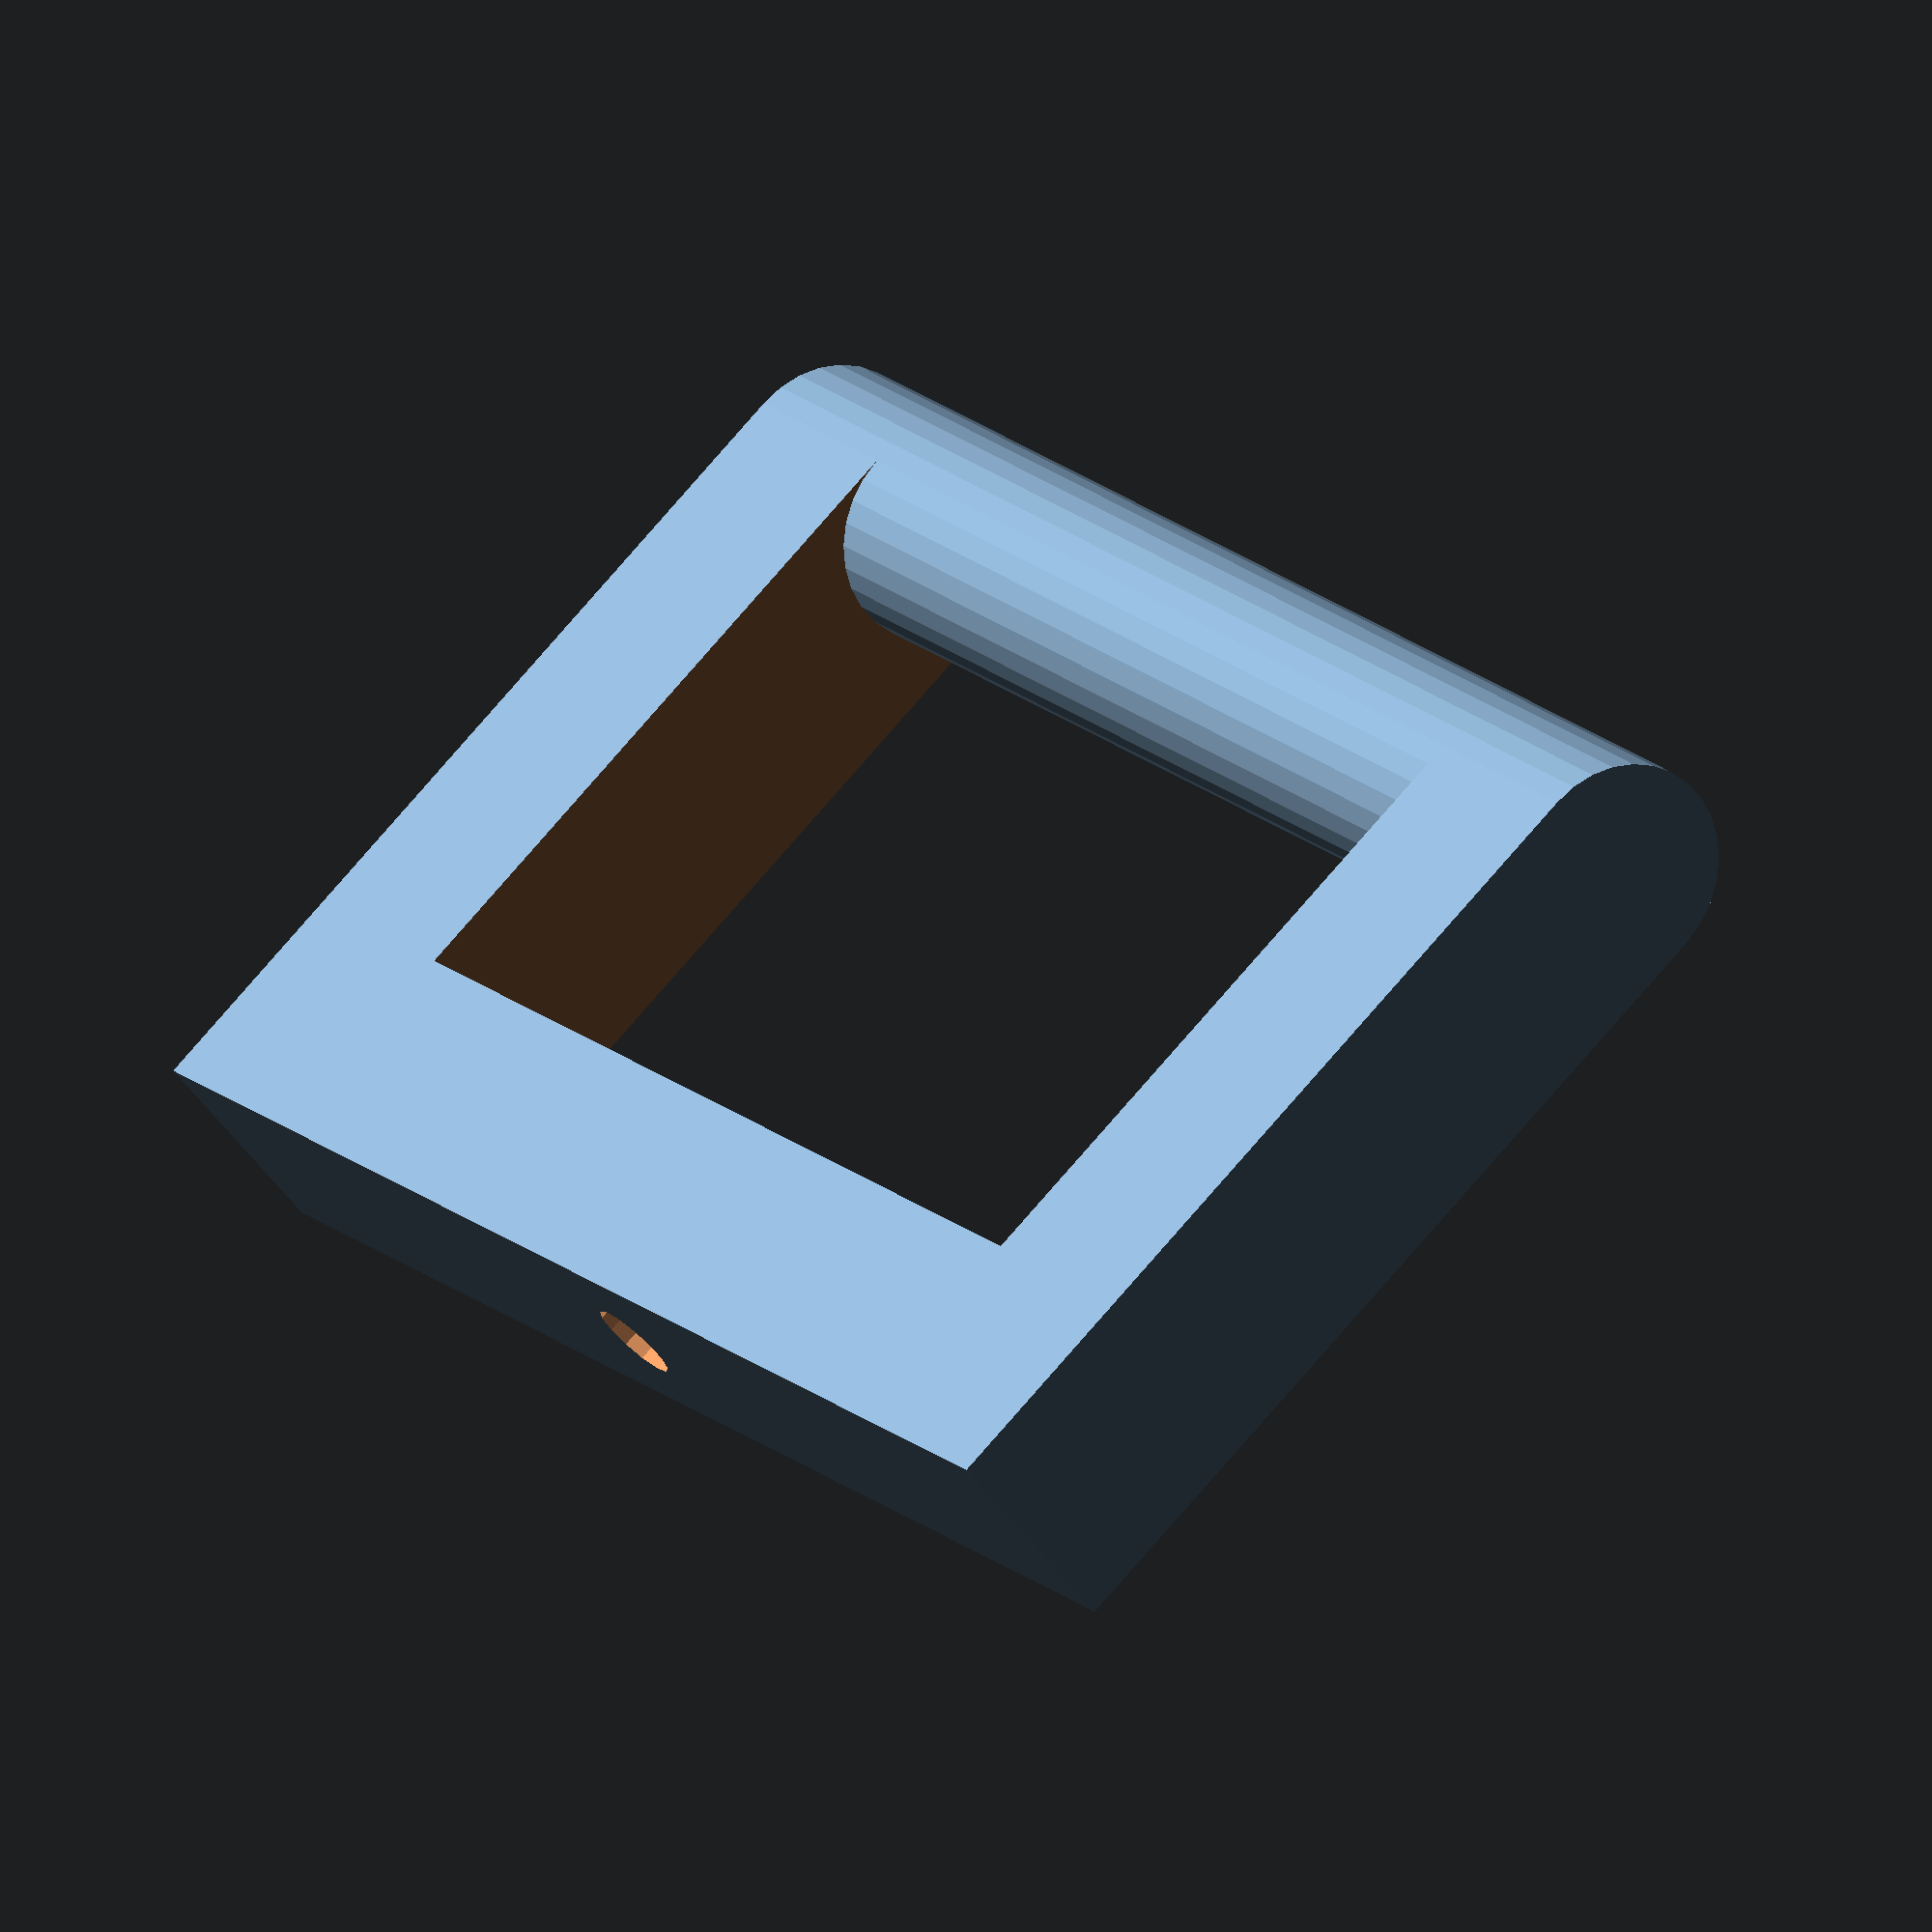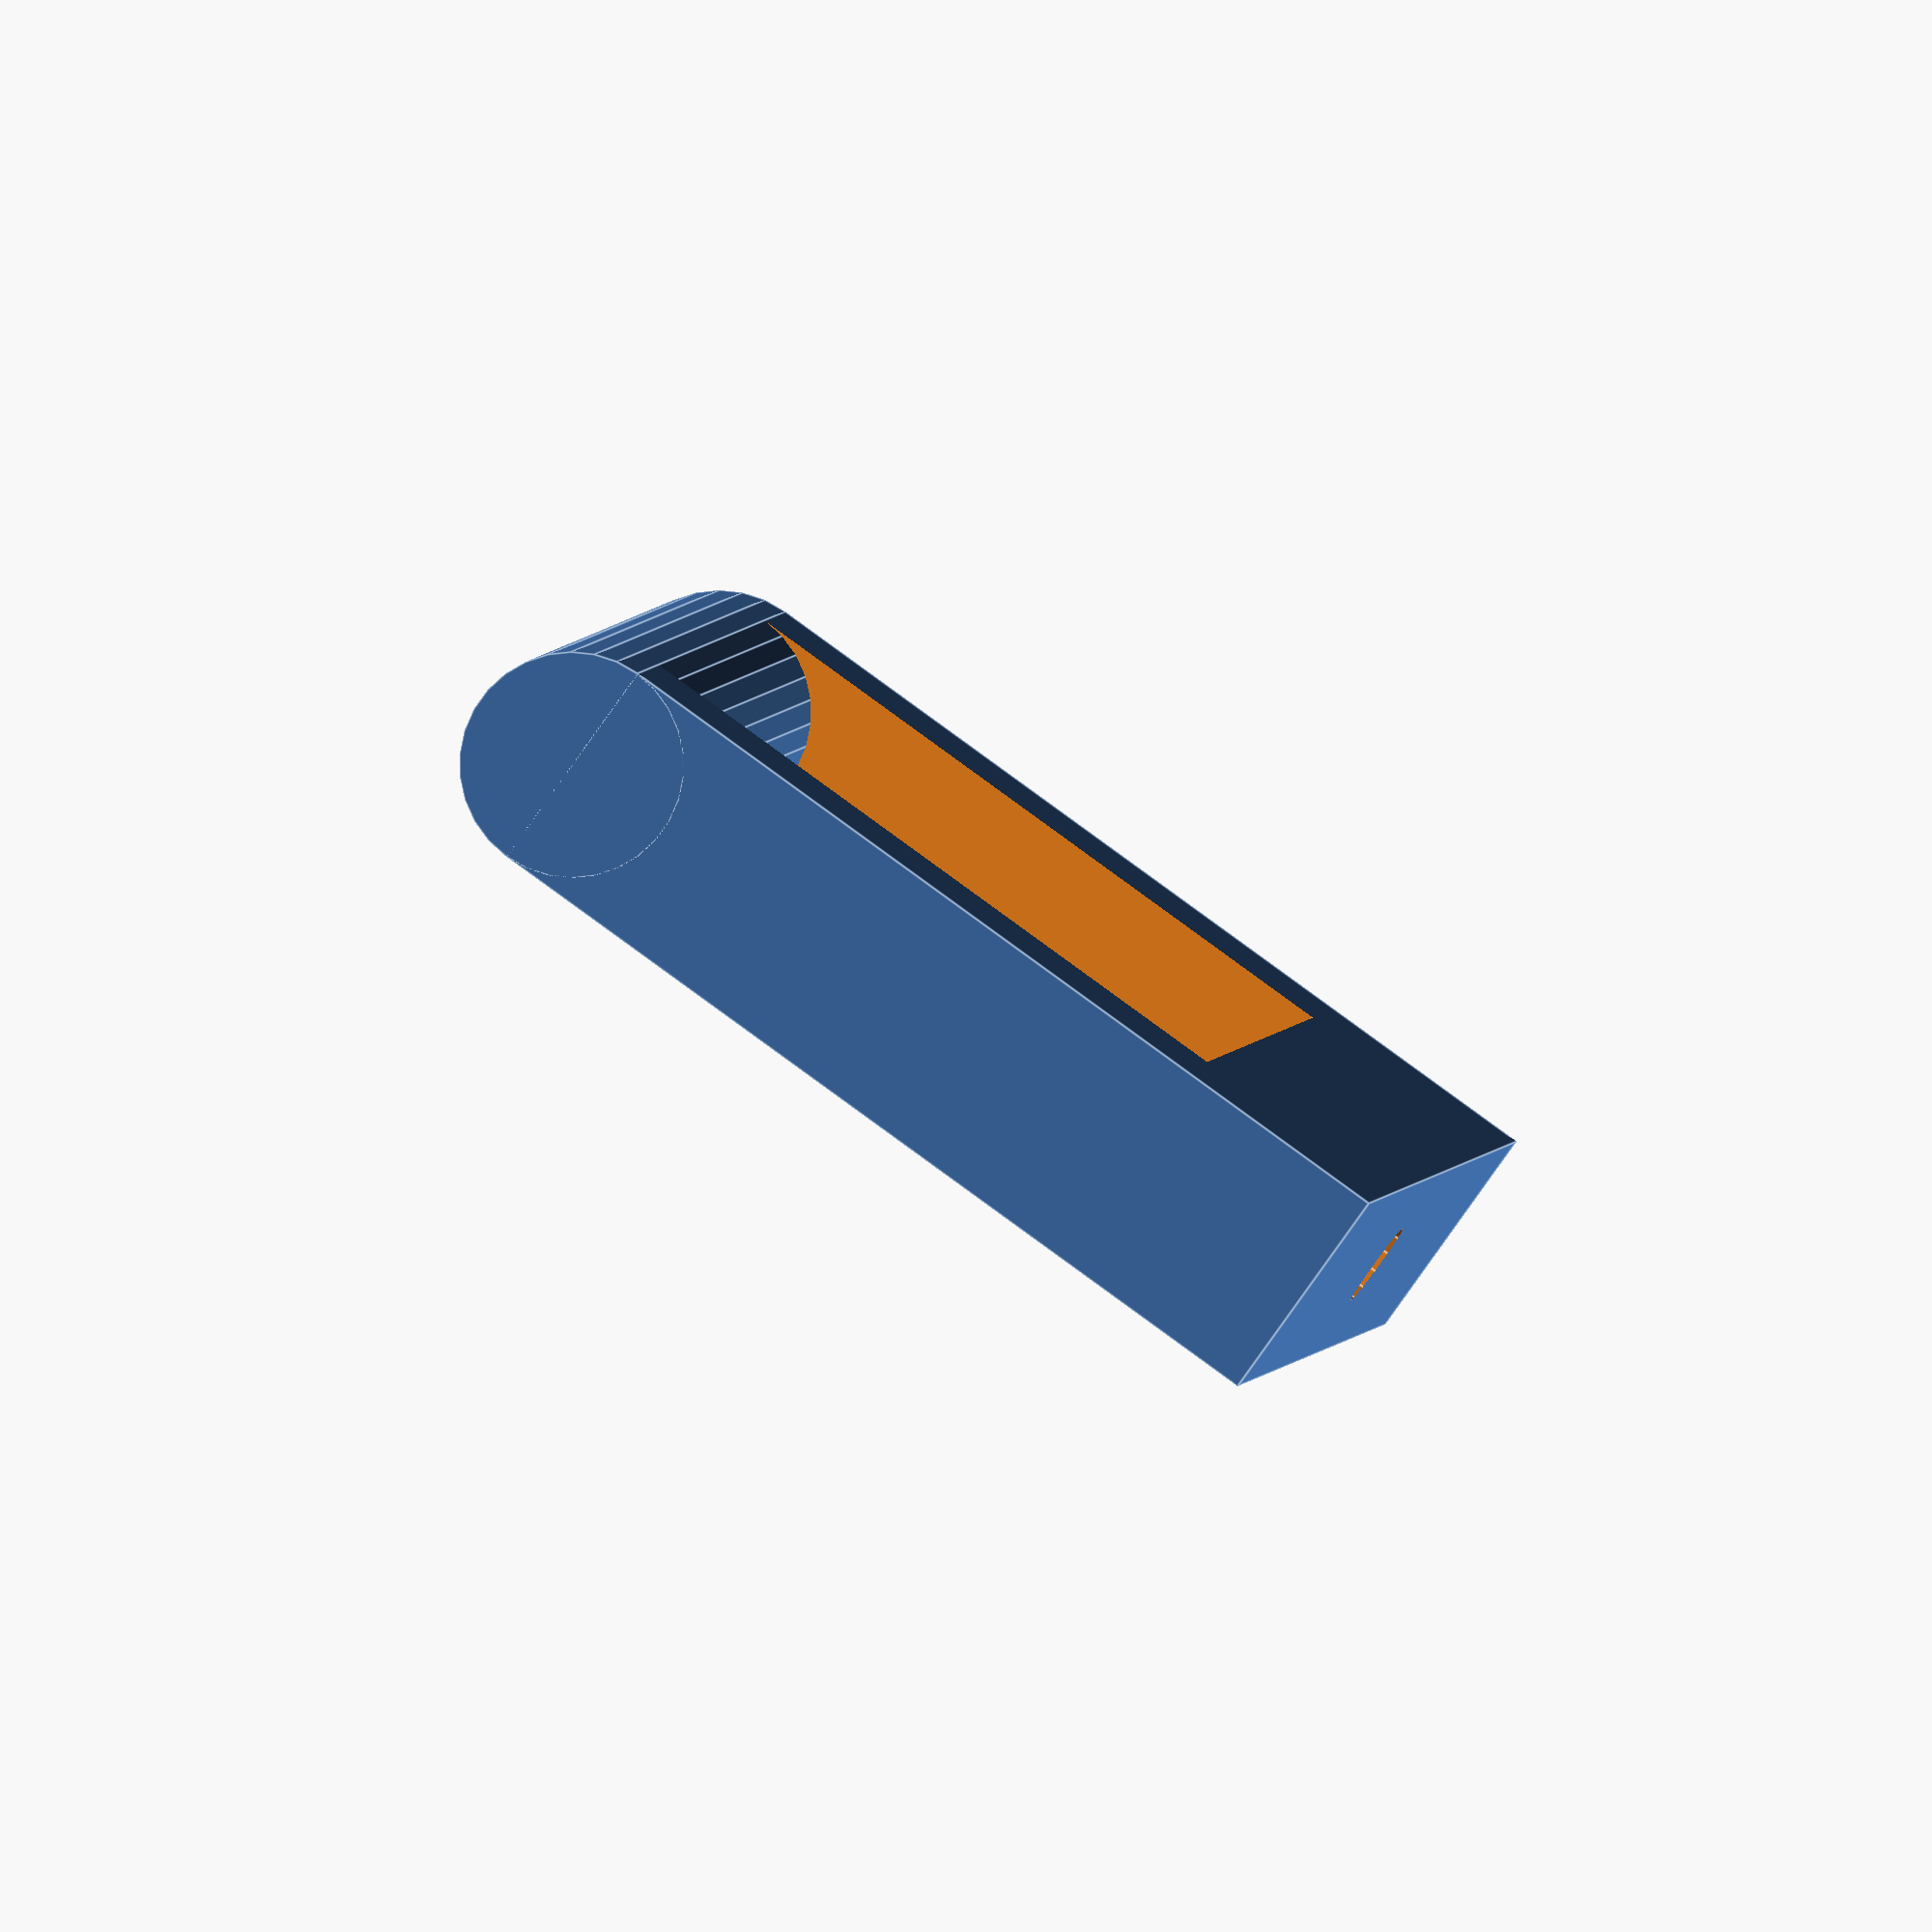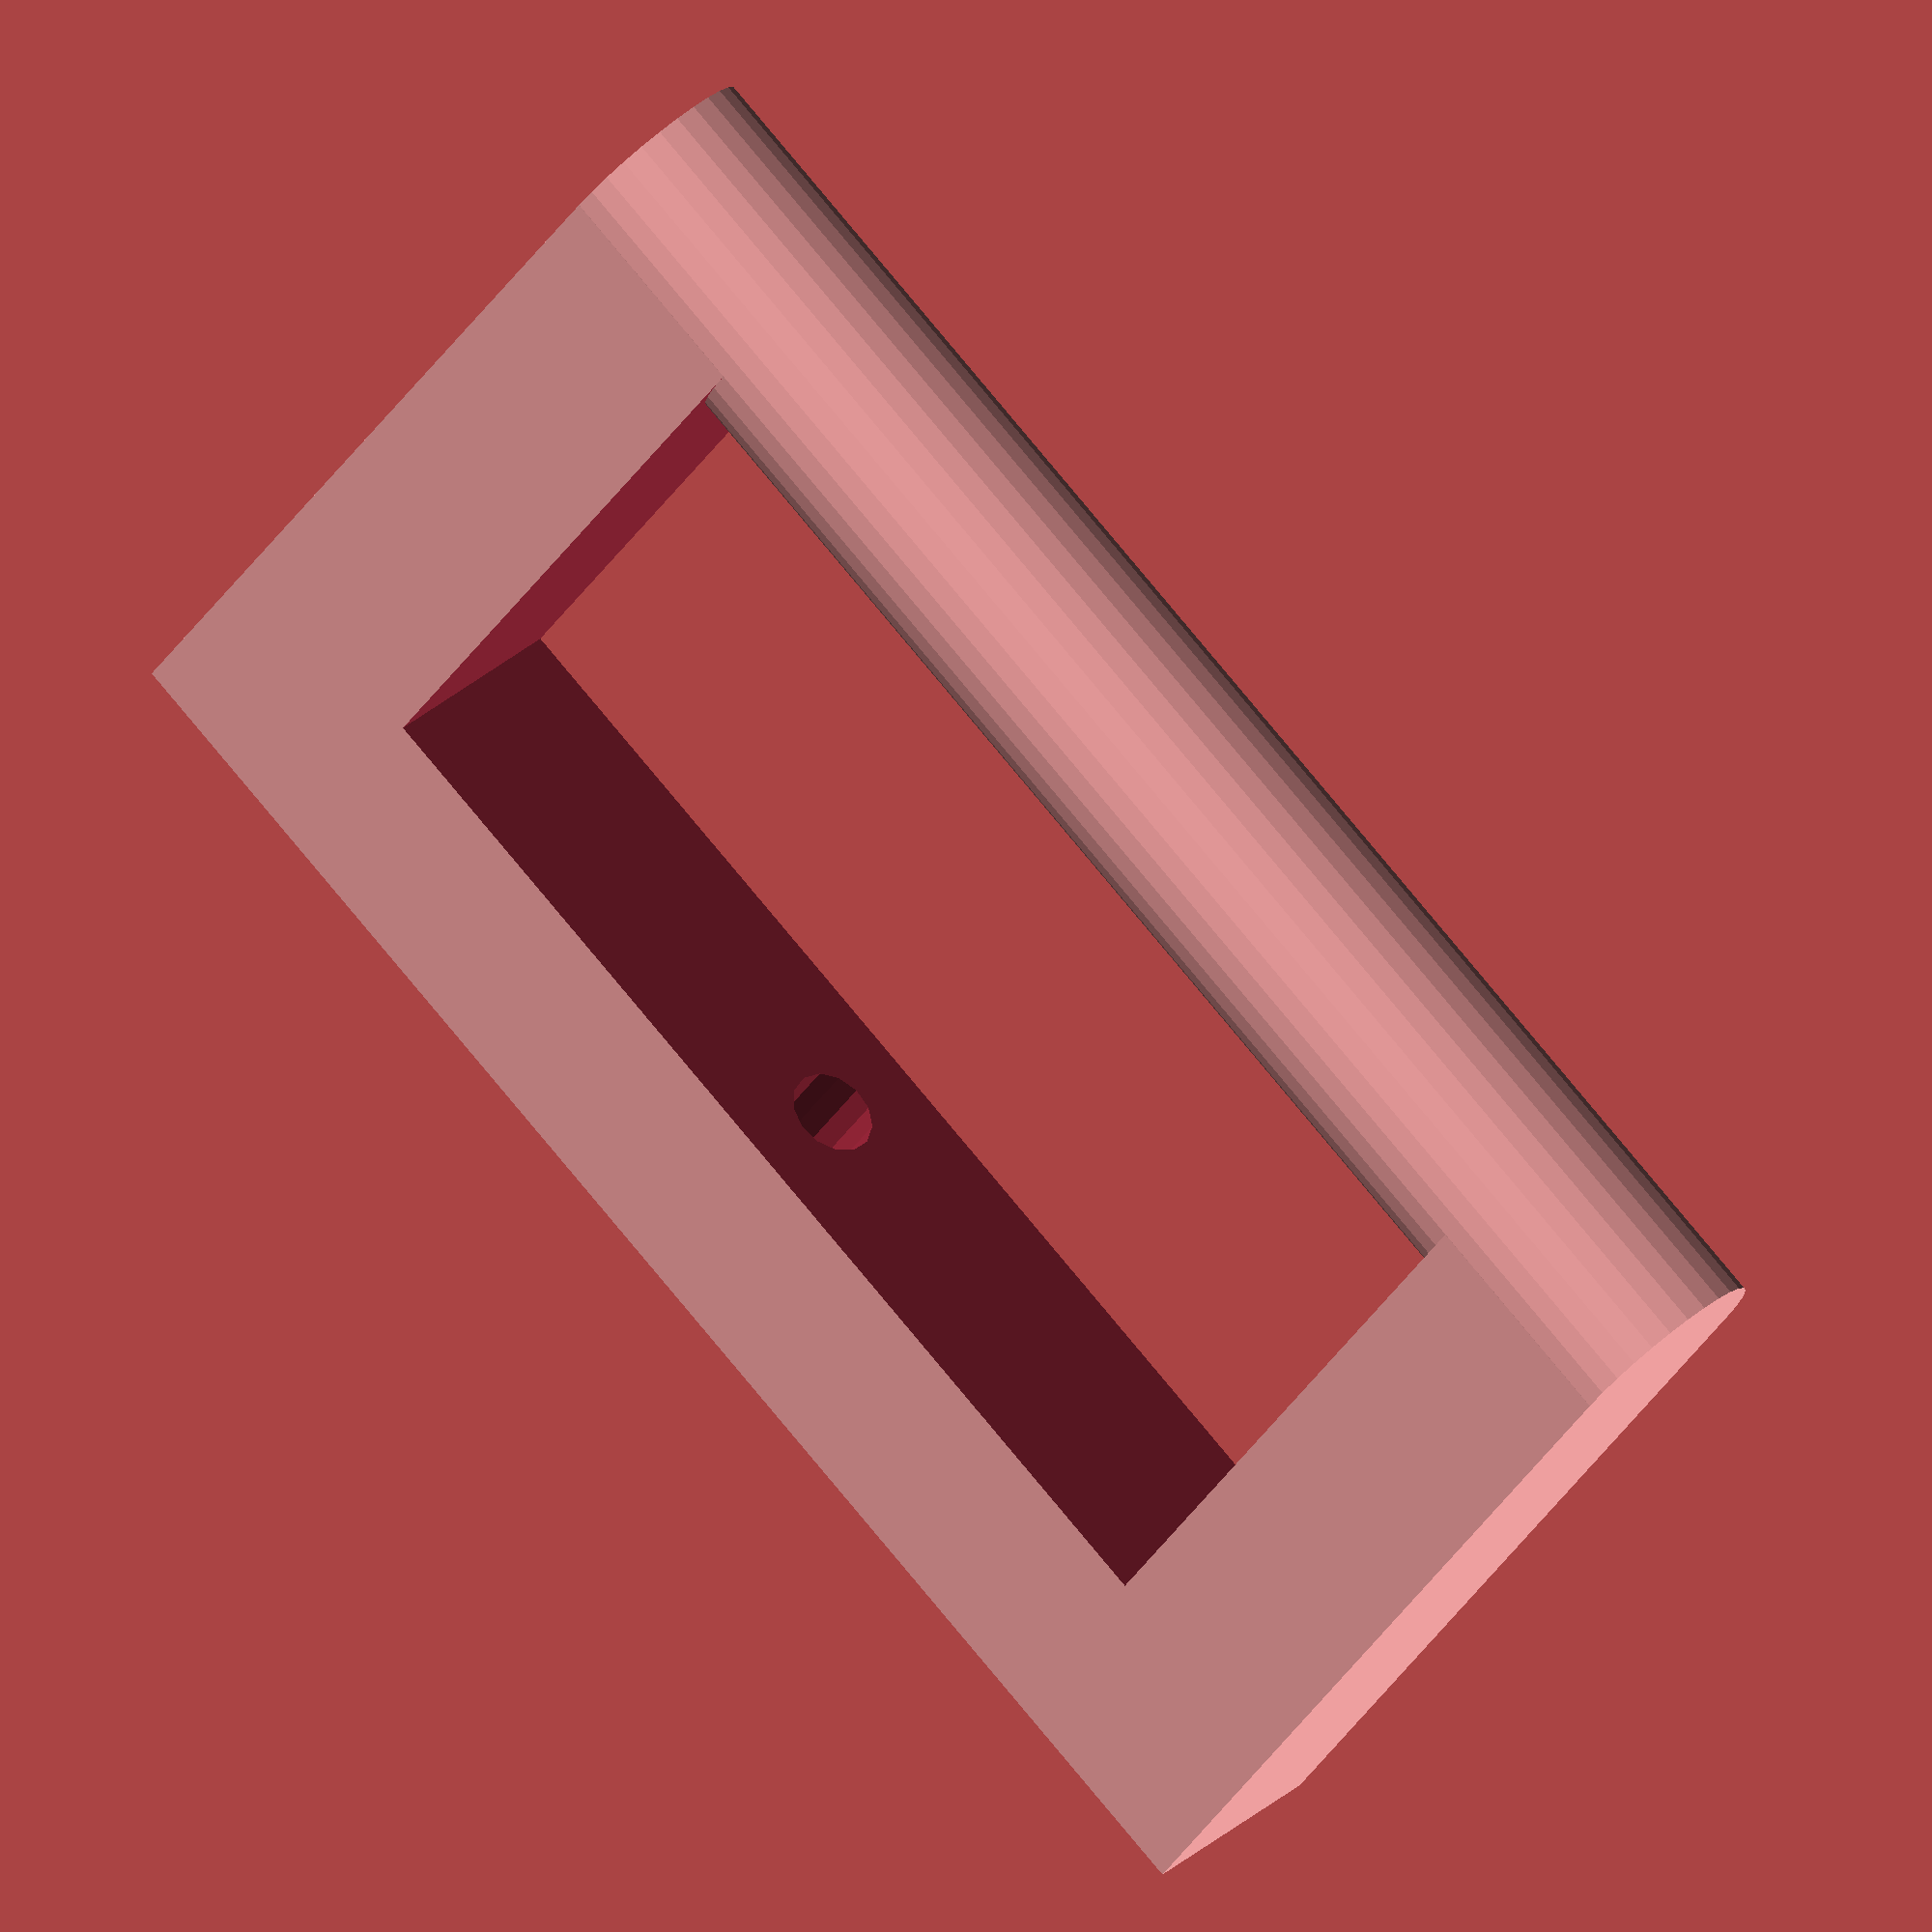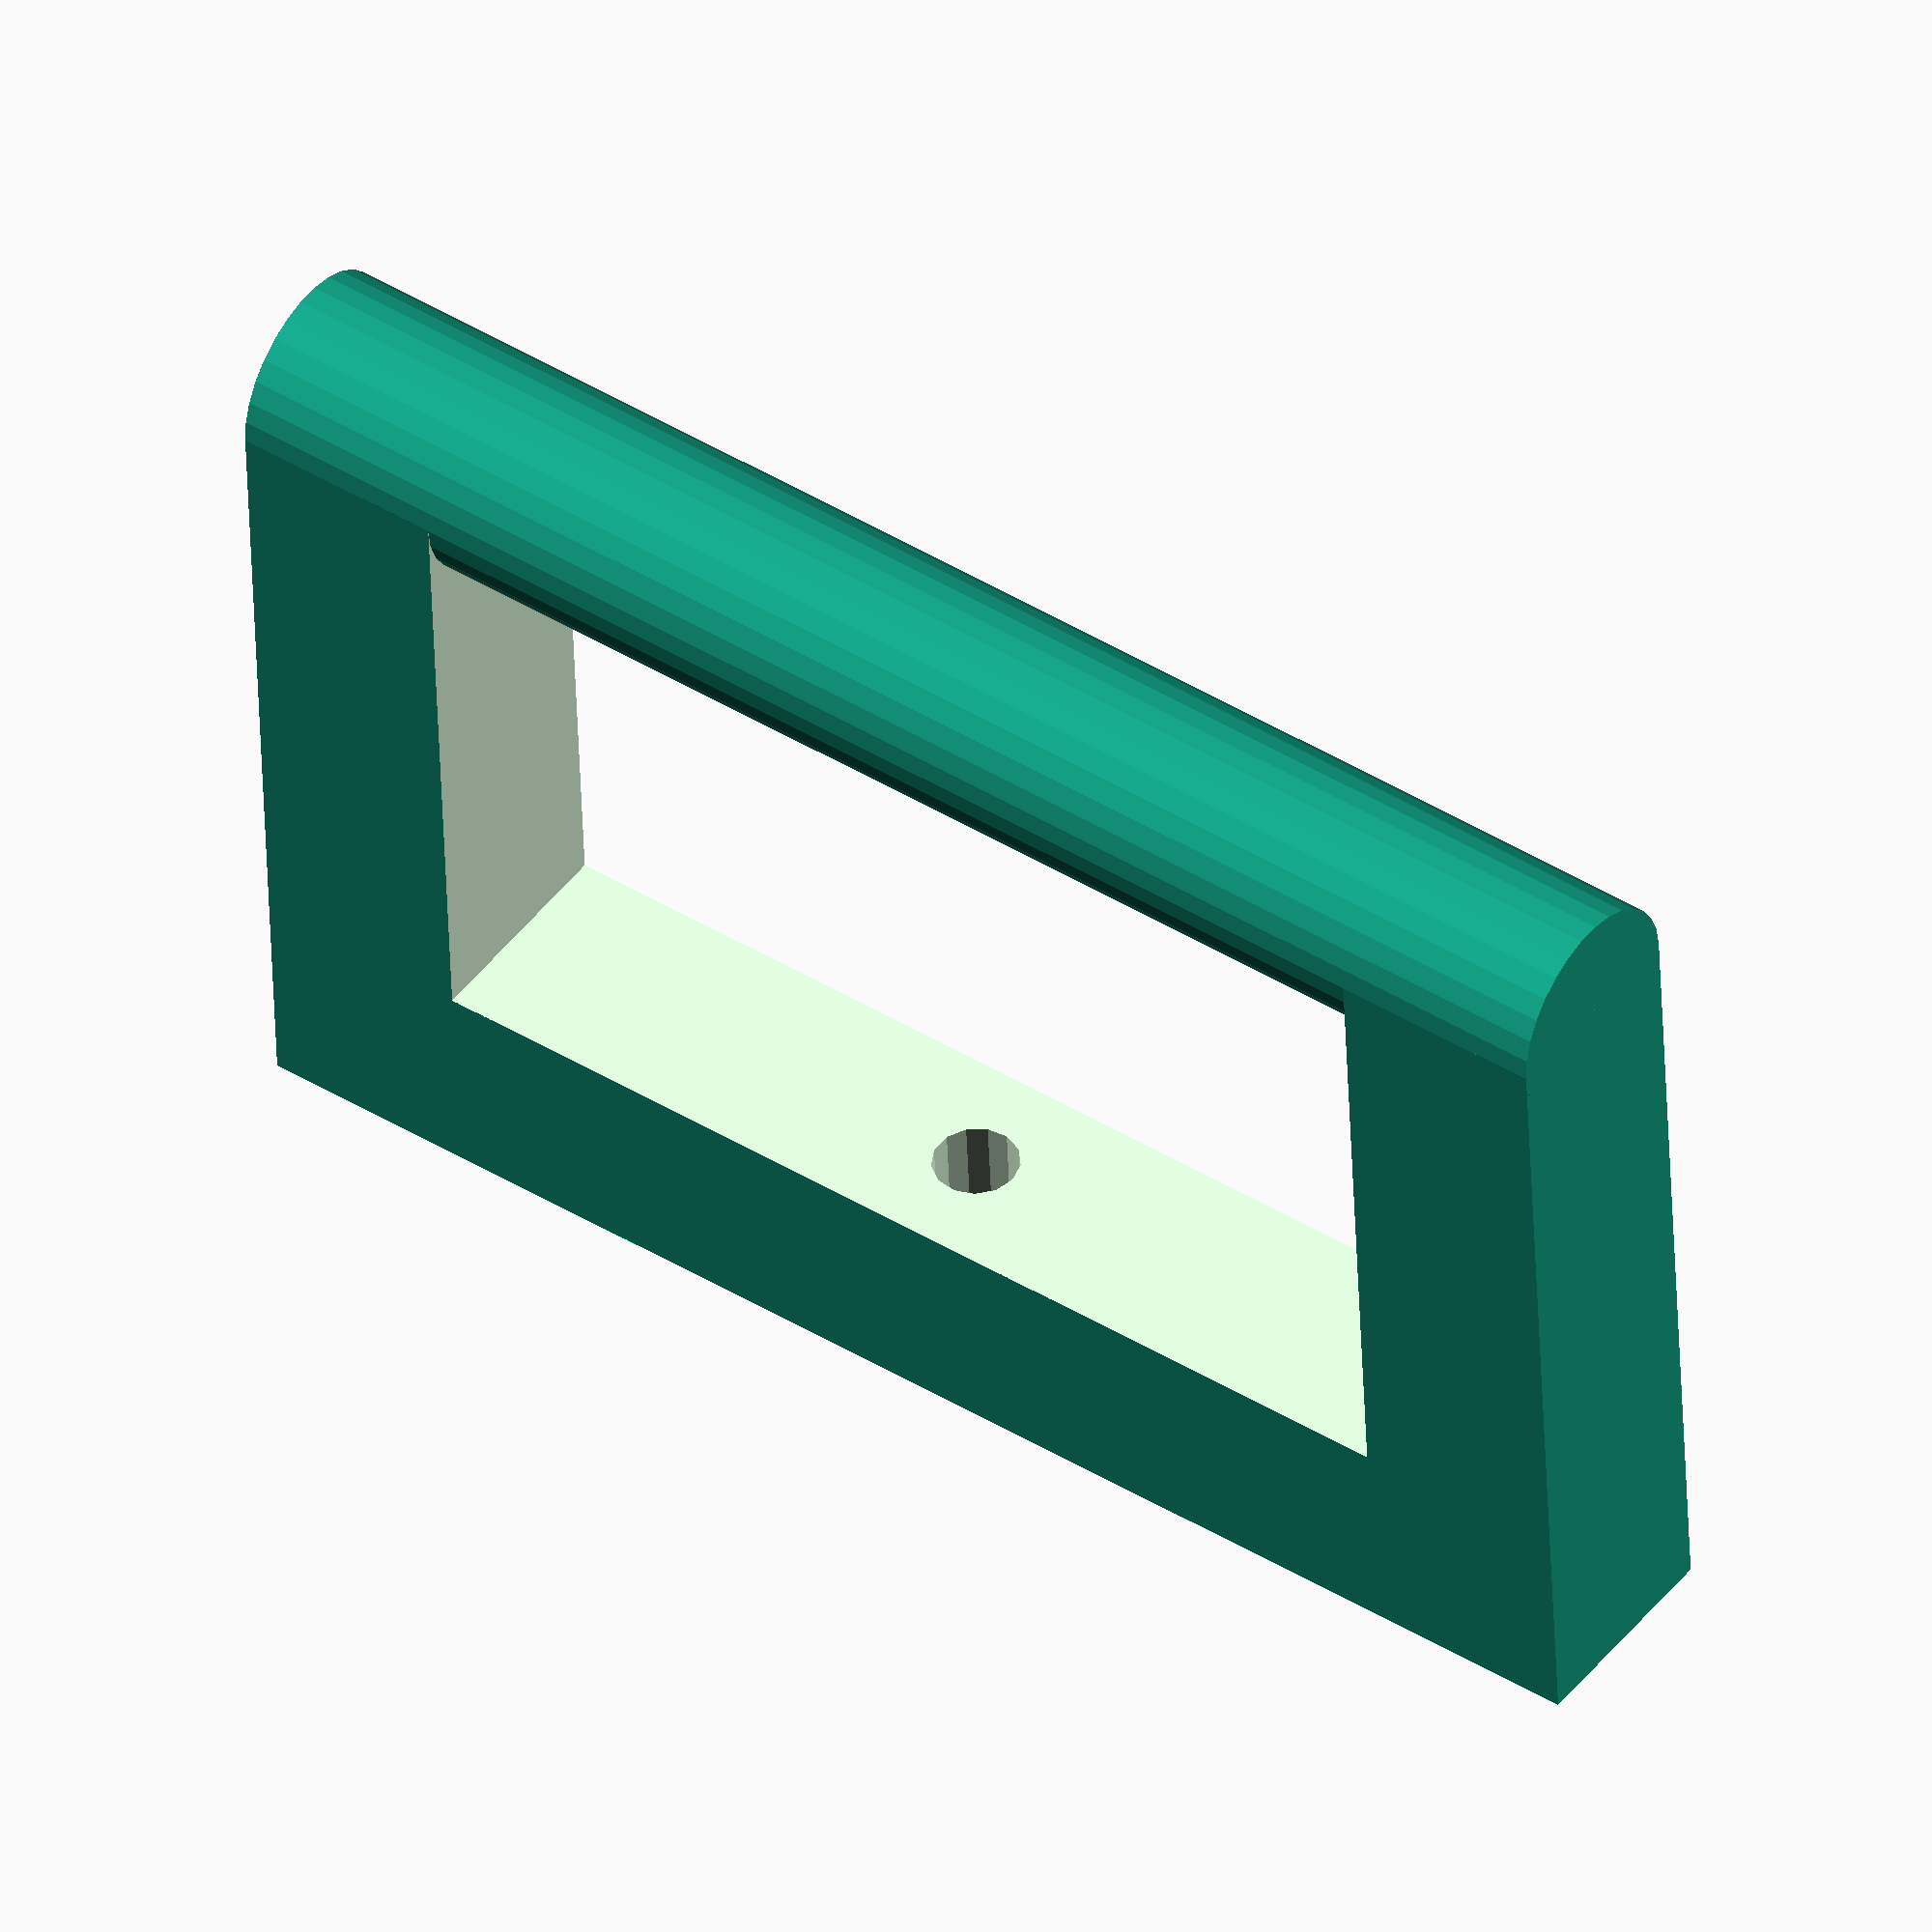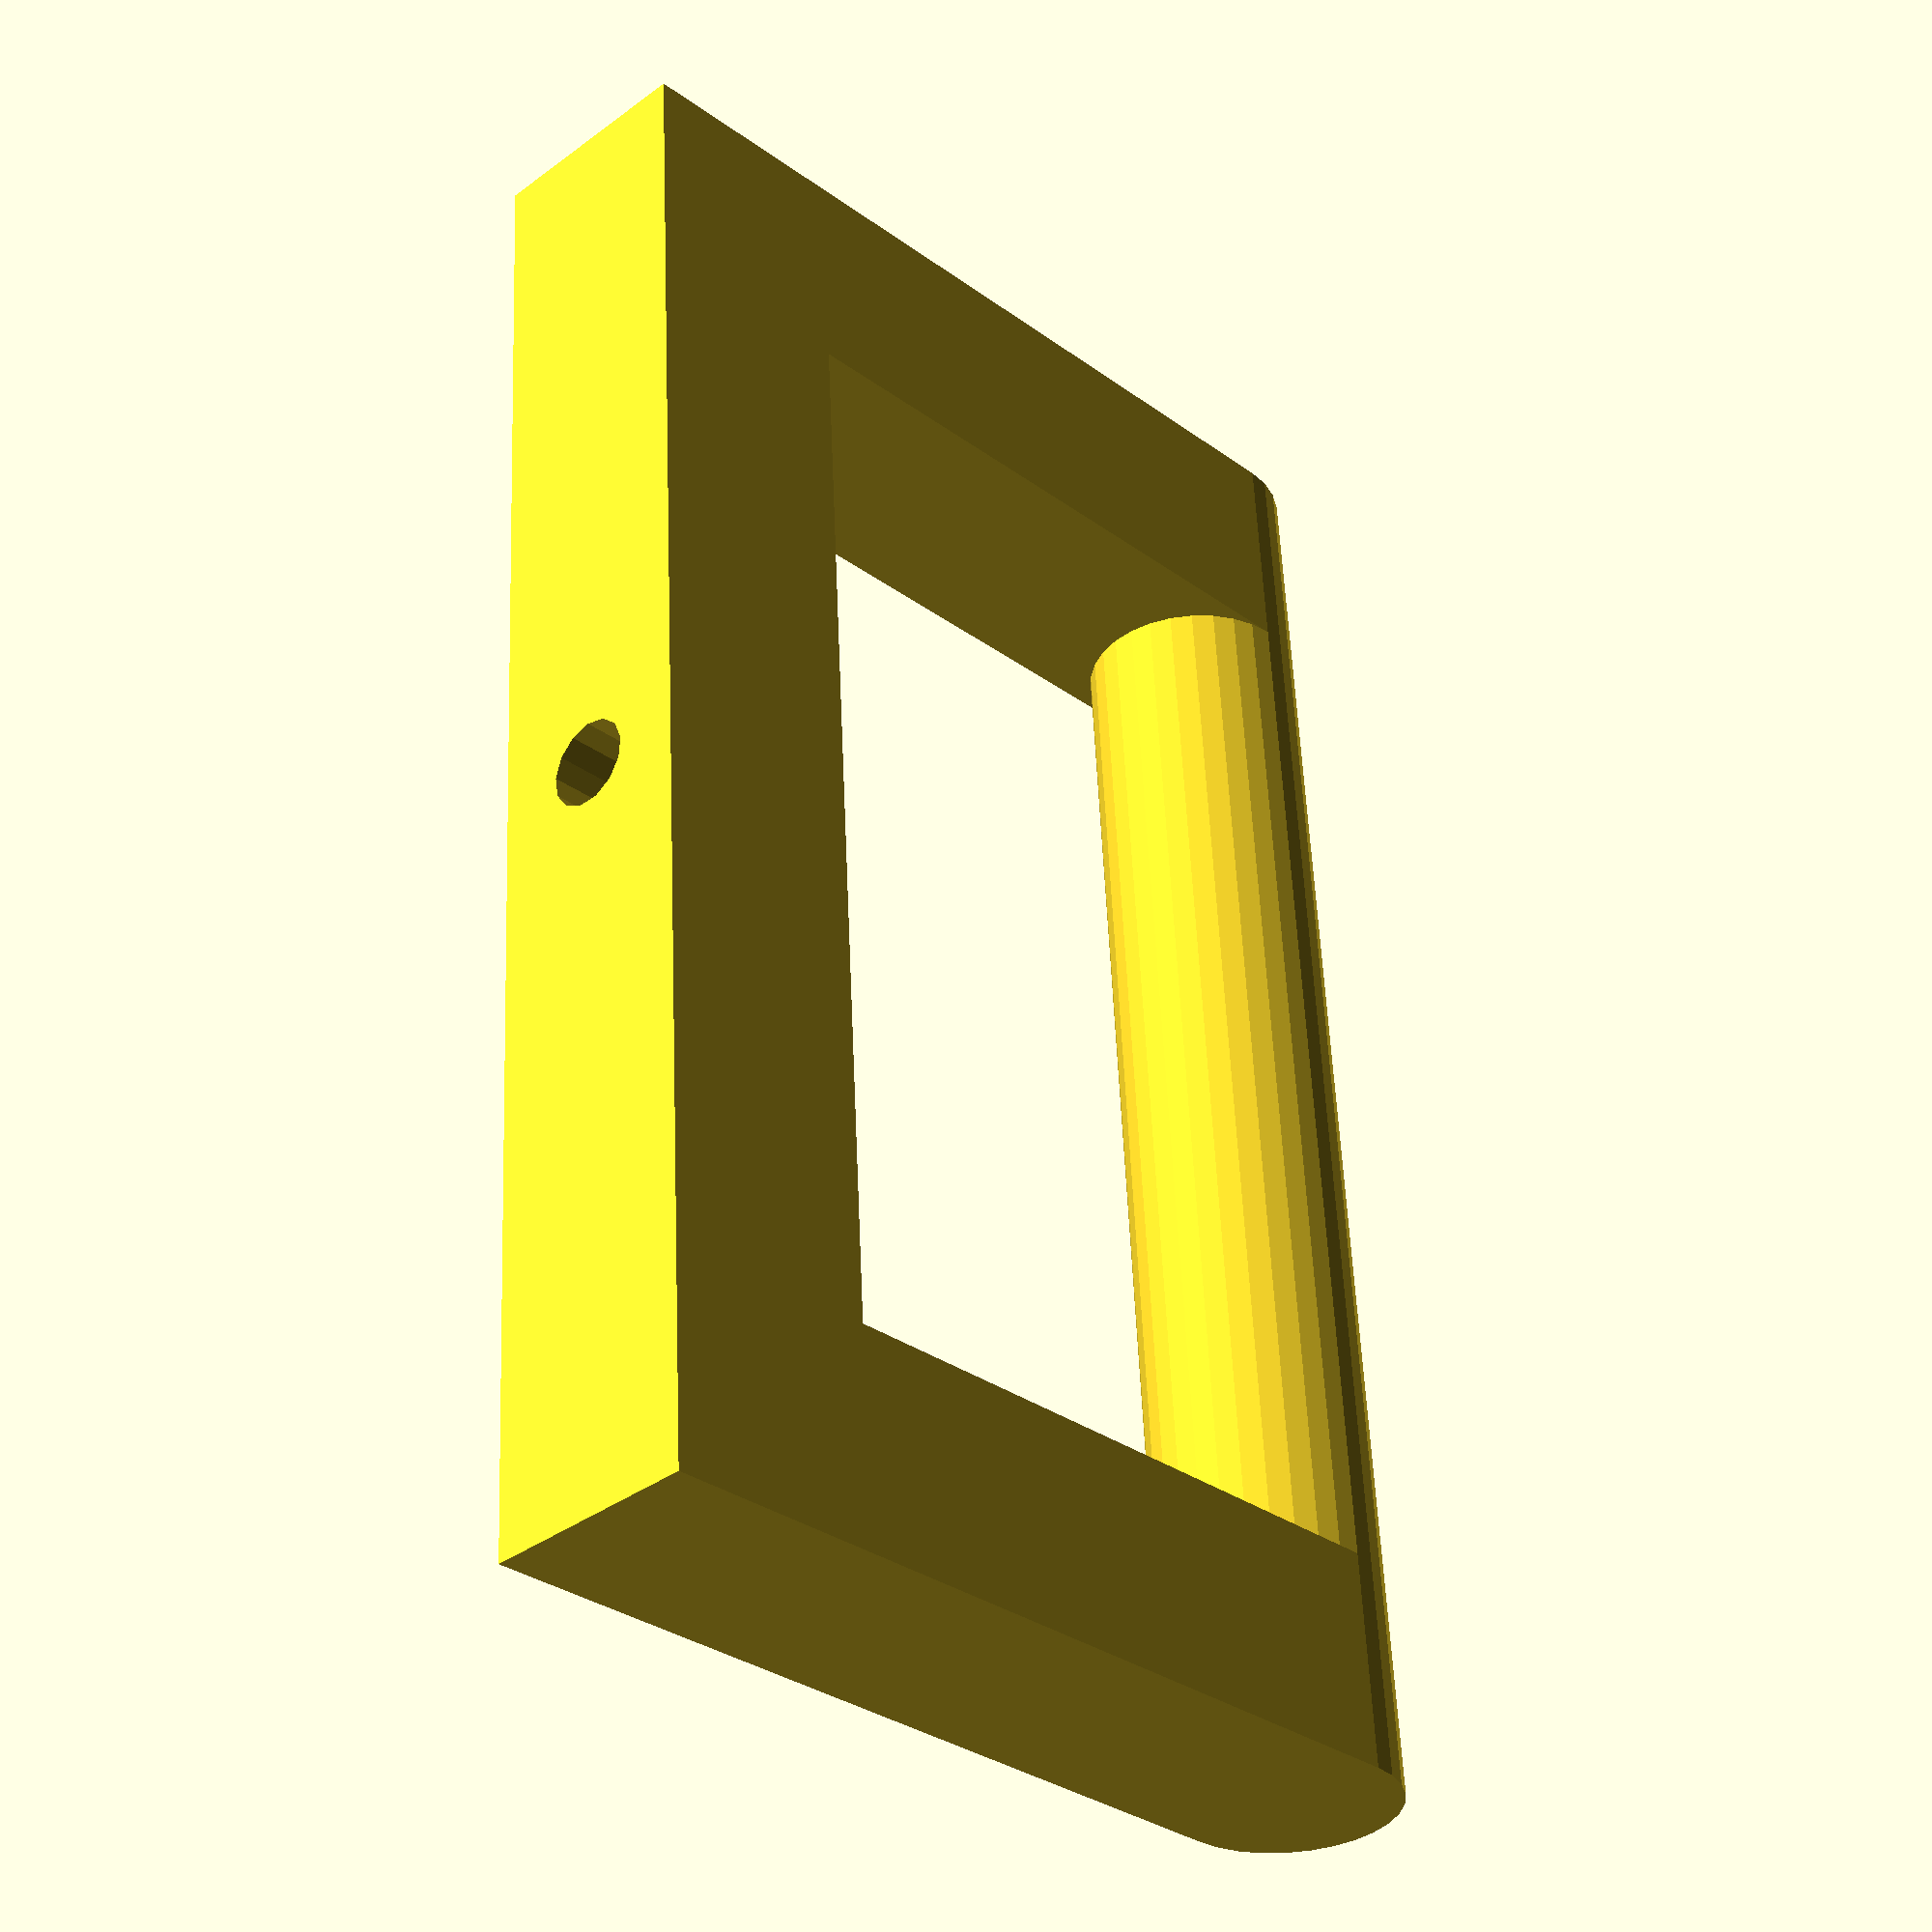
<openscad>
fn=256;
difference()
{
  cube([140,80,20]);
  translate([20,20,-5]) cube([100,80,30]);
  translate([70,25,10]) rotate([90,0,0])cylinder(d=8,h=30);
}
translate([0,80,10]) rotate([0,90,0]) cylinder(d=20,h=140);
</openscad>
<views>
elev=49.5 azim=307.5 roll=214.6 proj=o view=wireframe
elev=263.9 azim=263.4 roll=35.5 proj=o view=edges
elev=150.2 azim=143.5 roll=322.6 proj=o view=solid
elev=132.3 azim=177.5 roll=144.1 proj=o view=solid
elev=36.3 azim=273.5 roll=134.2 proj=p view=solid
</views>
